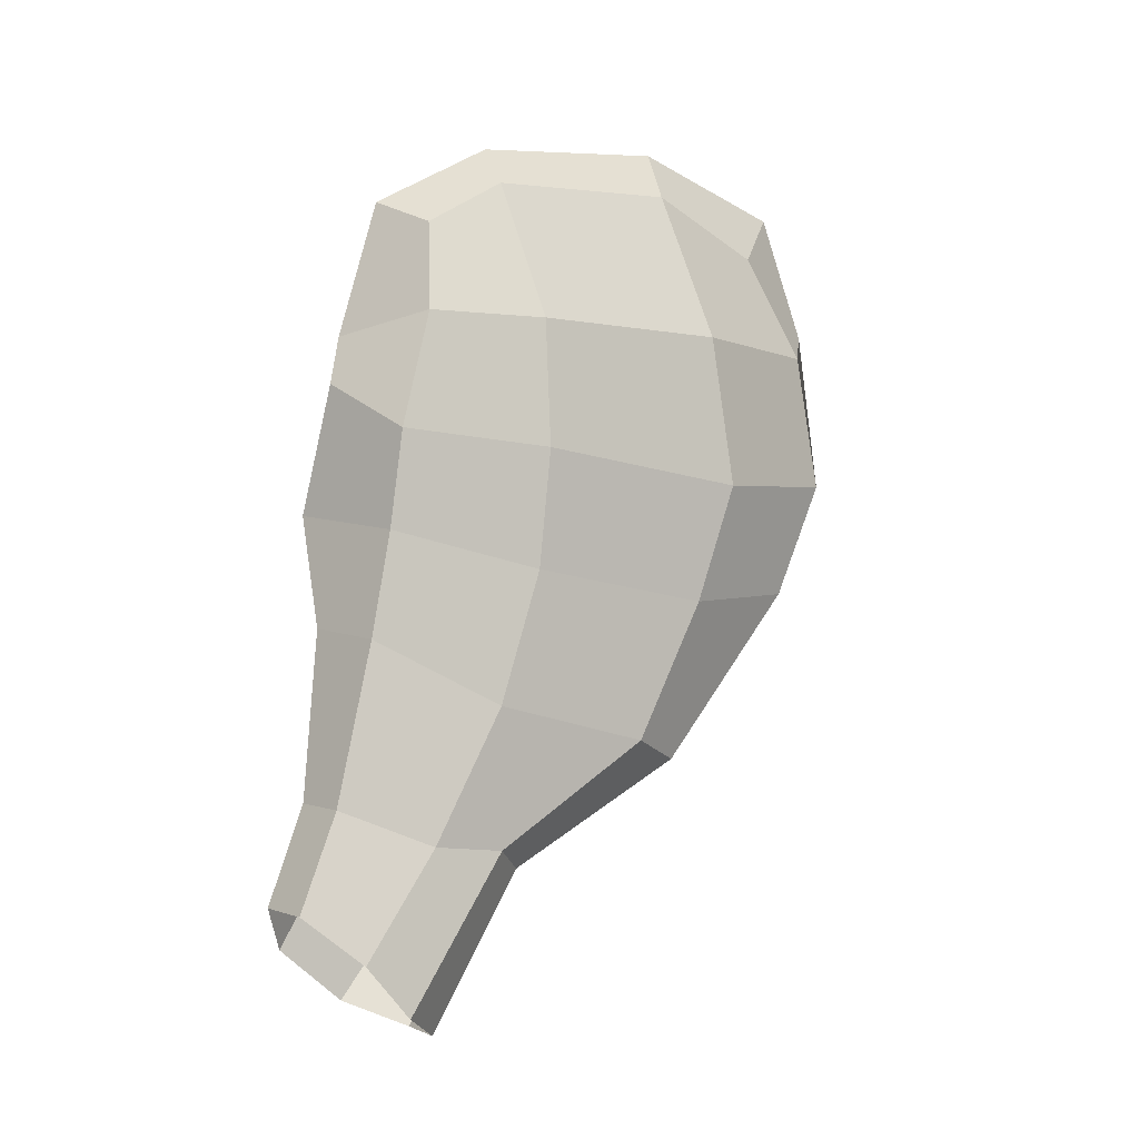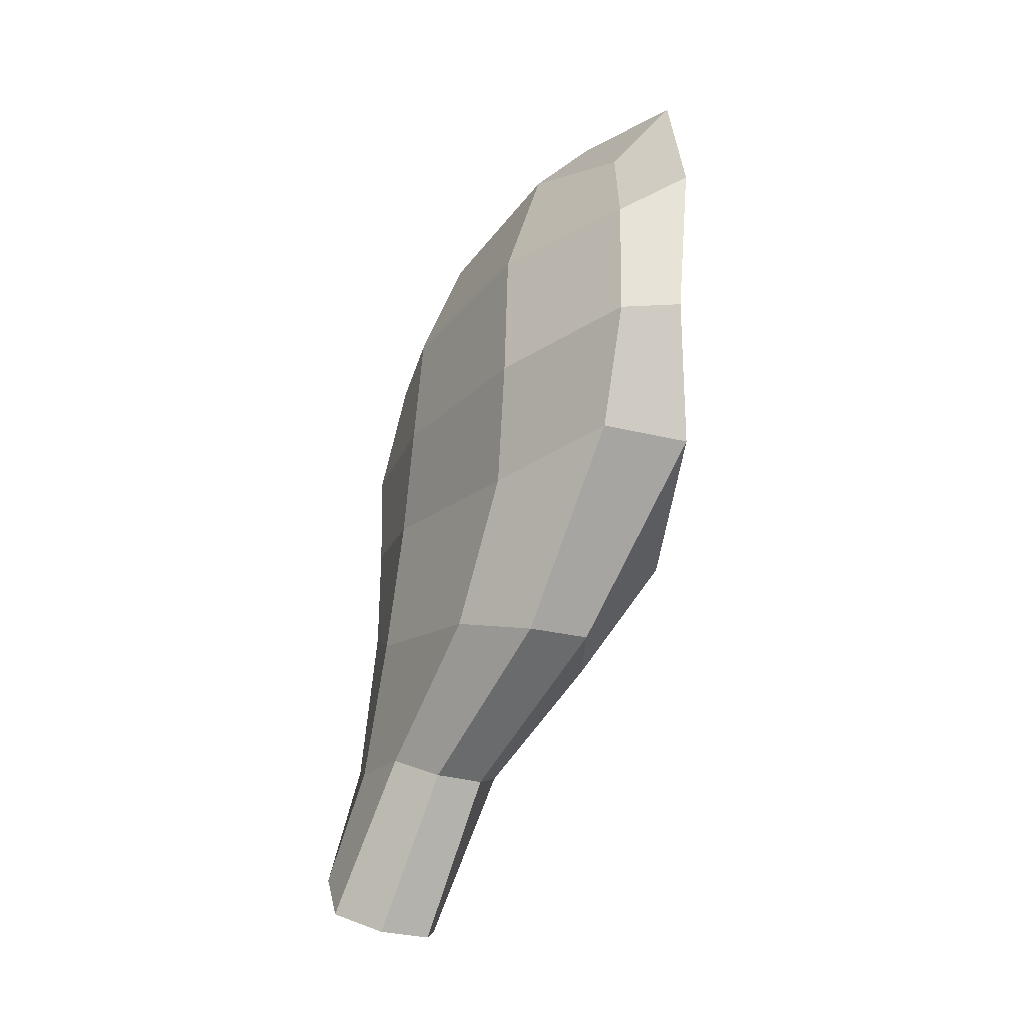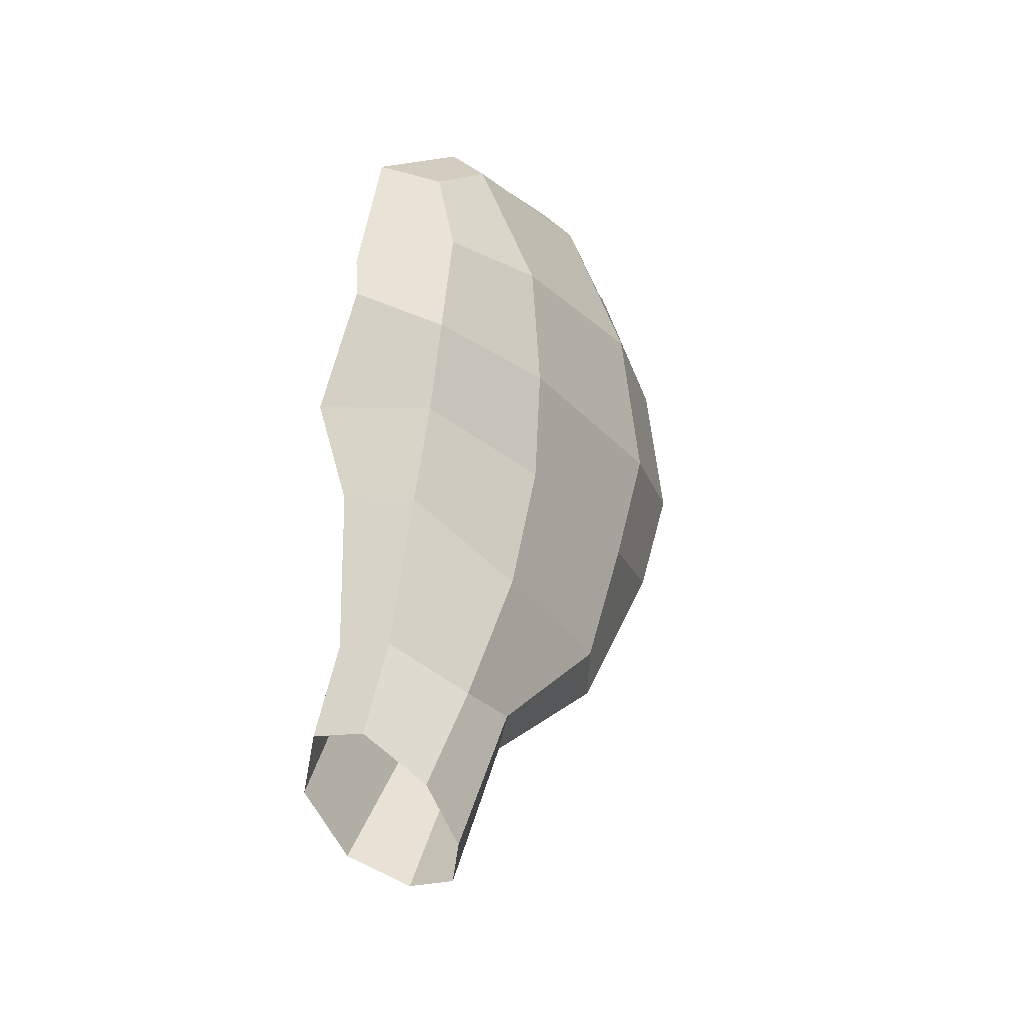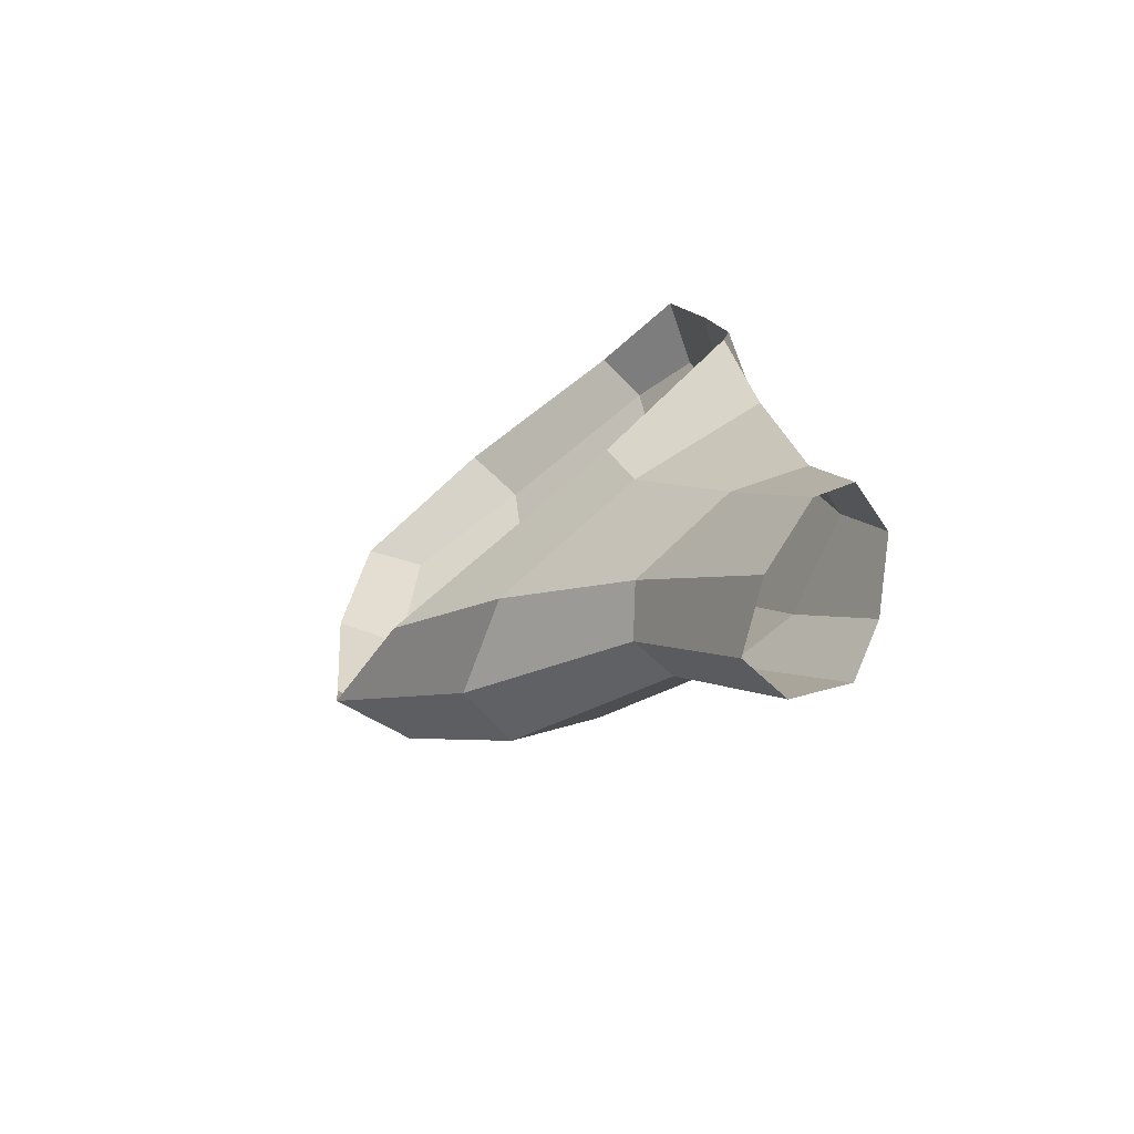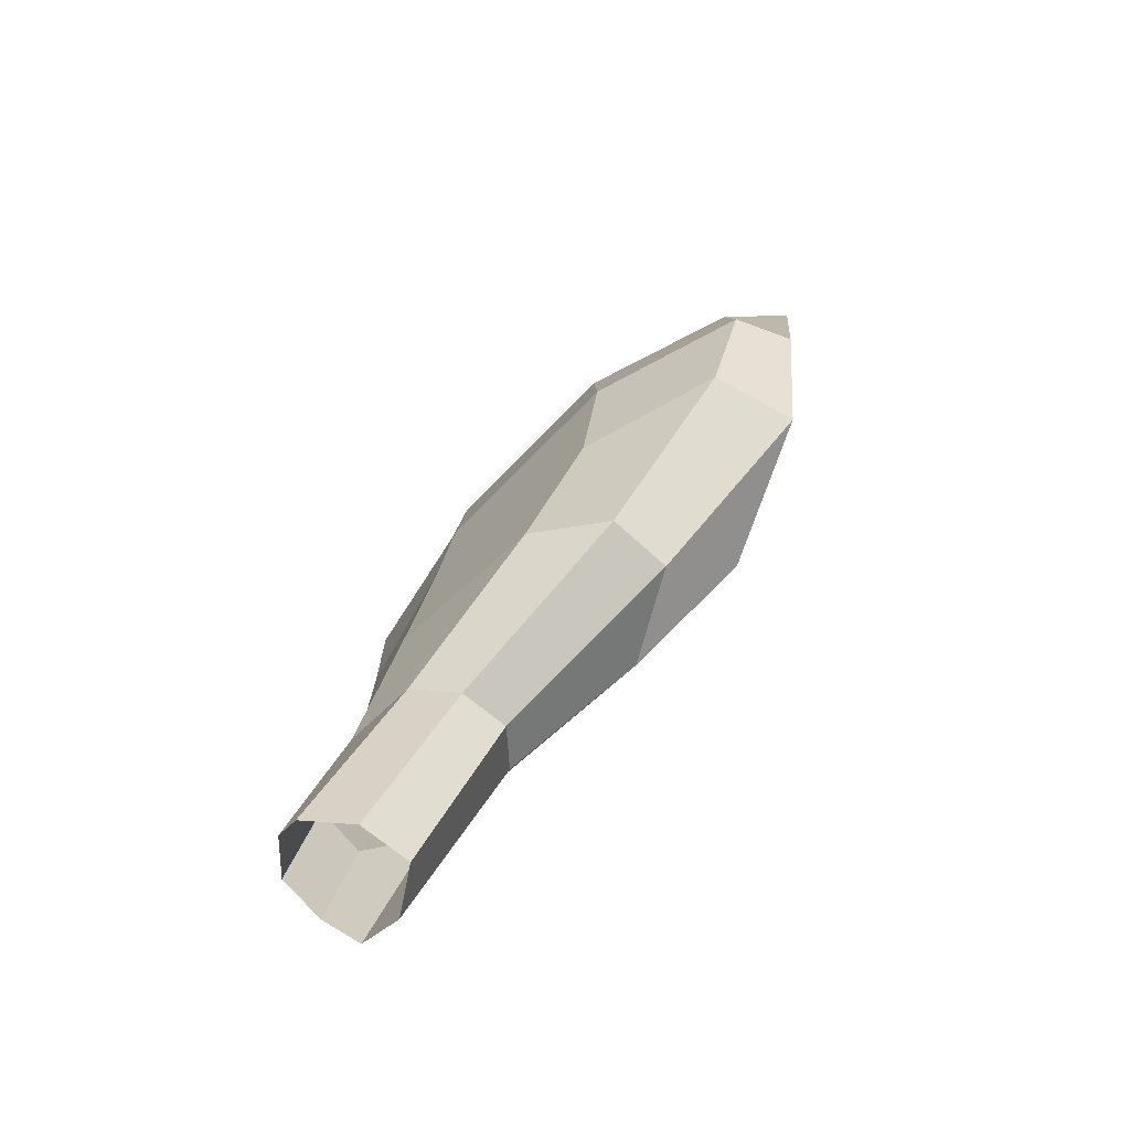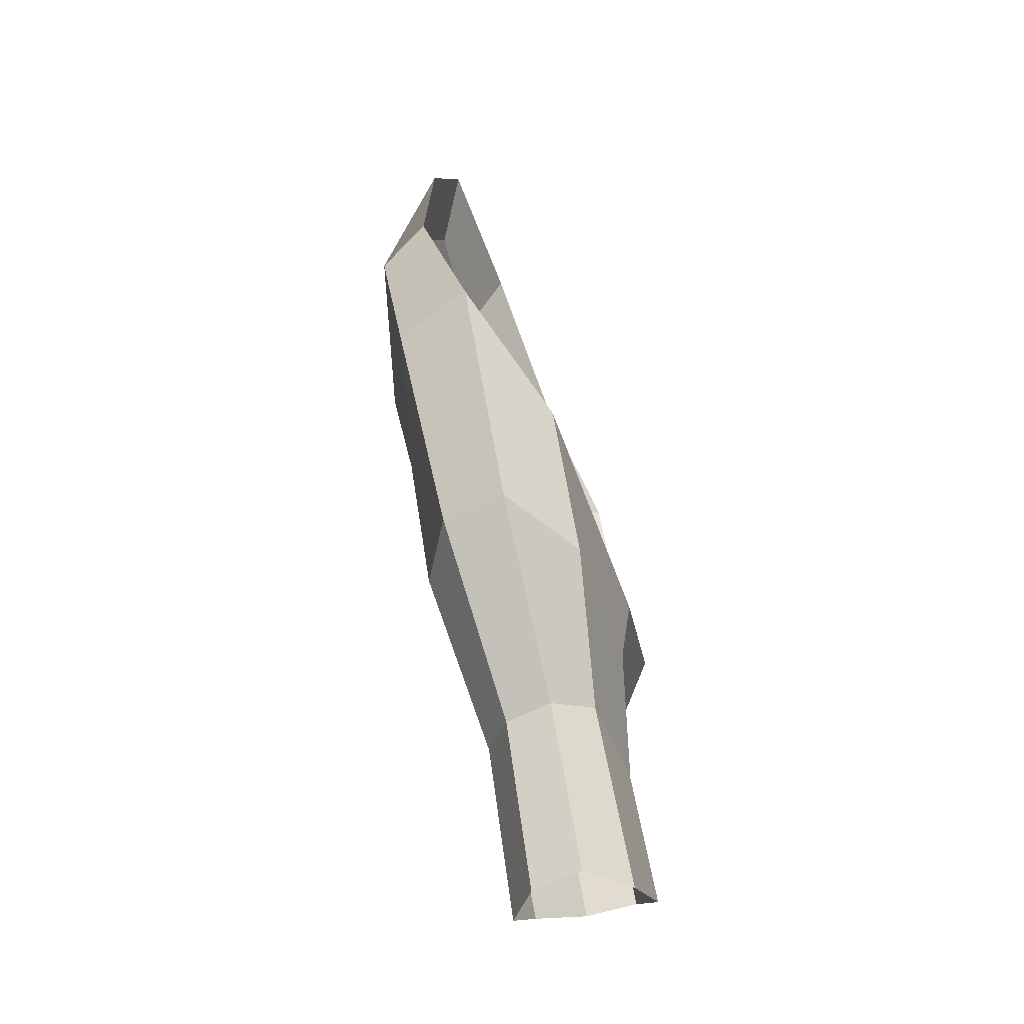
<metadata>
{"format":"obj","ext":"obj","renderer":"f3d","projection":"perspective","resolution":1024,"background":"white","views":[{"elev":-1.2,"azim":-129.6,"up":"+Y"},{"elev":-28.3,"azim":-35.5,"up":"+Y"},{"elev":-19.3,"azim":-153.4,"up":"+Y"},{"elev":-65.3,"azim":125.2,"up":"+Y"},{"elev":-74.1,"azim":-49.9,"up":"+Y"},{"elev":-65.1,"azim":15.4,"up":"+Y"}]}
</metadata>
<code>
g default
v -0.06748 -0.1359 -0.2739
v -0.06901 -0.3302 -0.2977
v 0.007304 -0.1124 -0.508
v -0.0518 0.07216 -0.2717
v -0.1086 -0.1851 0.08729
v -0.05085 -0.1759 0.348
v -0.08296 -0.38 0.03227
v -0.0843 0.06489 0.06345
v 0.00975 0.312 0.0329
v 0.02288 0.2292 0.2514
v 0.04421 0.301 -0.2879
v 0.06704 0.2263 -0.4158
v -0.02742 0.05333 0.3248
v -0.03264 -0.3659 0.2709
v 0.01944 -0.2705 -0.5223
v 0.01932 0.07715 -0.4482
v 0.1557 -0.4238 -0.5672
v 0.03333 -0.4398 -0.5472
v 0.2051 -0.5445 -0.357
v 0.1917 -0.6288 -0.09301
v 0.09533 -0.6388 0.04613
v -0.01402 -0.646 0.03208
v -0.07713 -0.6072 -0.09204
v -0.05717 -0.5444 -0.3644
v 0.1302 -0.695 -0.6087
v 0.0403 -0.6997 -0.6061
v 0.1745 -0.7281 -0.4976
v 0.1558 -0.7743 -0.3164
v 0.09045 -0.8097 -0.2668
v 0.009436 -0.8093 -0.2828
v -0.03971 -0.7724 -0.3496
v -0.03067 -0.7592 -0.4717
v 0.05393 0.1055 0.4118
v 0.07683 0.316 0.3443
v 0.1727 0.2689 -0.445
v 0.1802 0.04465 -0.5119
v 0.1587 -0.03507 -0.5419
v 0.2184 -0.2436 -0.5547
v 0.2321 -0.431 -0.326
v 0.2011 -0.5055 0.1141
v 0.1224 0.3724 -0.2604
v 0.1017 -0.3768 0.3242
v 0.03862 -0.1627 0.3975
v 0.09386 0.4027 0.07714
v 0.004894 -1.055 -0.4515
v 0.09269 -1.055 -0.4342
v -0.02555 -0.9297 -0.5964
v -0.04654 -1.013 -0.5296
v 0.1807 -0.9275 -0.6193
v 0.1354 -0.8526 -0.6688
v 0.1601 -1.014 -0.5183
v 0.04677 -0.8568 -0.6677
g polySurface14 WolfMesh
f 34 10 13 33
f 36 16 12 35
f 38 15 3 37
f 40 20 19 39
f 35 12 11 41
f 37 3 16 36
f 2 24 23 7
f 43 6 14 42
f 39 19 17 38
f 5 8 4 1
f 5 1 2 7
f 1 3 15 2
f 1 4 16 3
f 5 6 13 8
f 5 7 14 6
f 9 8 13 10
f 11 4 8 9
f 11 12 16 4
f 41 11 9 44
f 33 13 6 43
f 44 9 10 34
f 17 25 26 18
f 20 28 27 19
f 22 30 29 21
f 38 17 18 15
f 7 23 22 14
f 15 18 24 2
f 42 21 20 40
f 14 22 21 42
f 30 45 46 29
f 32 47 48 31
f 27 49 50 25
f 23 31 30 22
f 18 26 32 24
f 21 29 28 20
f 19 27 25 17
f 24 32 31 23
f 28 51 49 27
f 25 50 52 26
f 31 48 45 30
f 26 52 47 32
f 29 46 51 28

</code>
